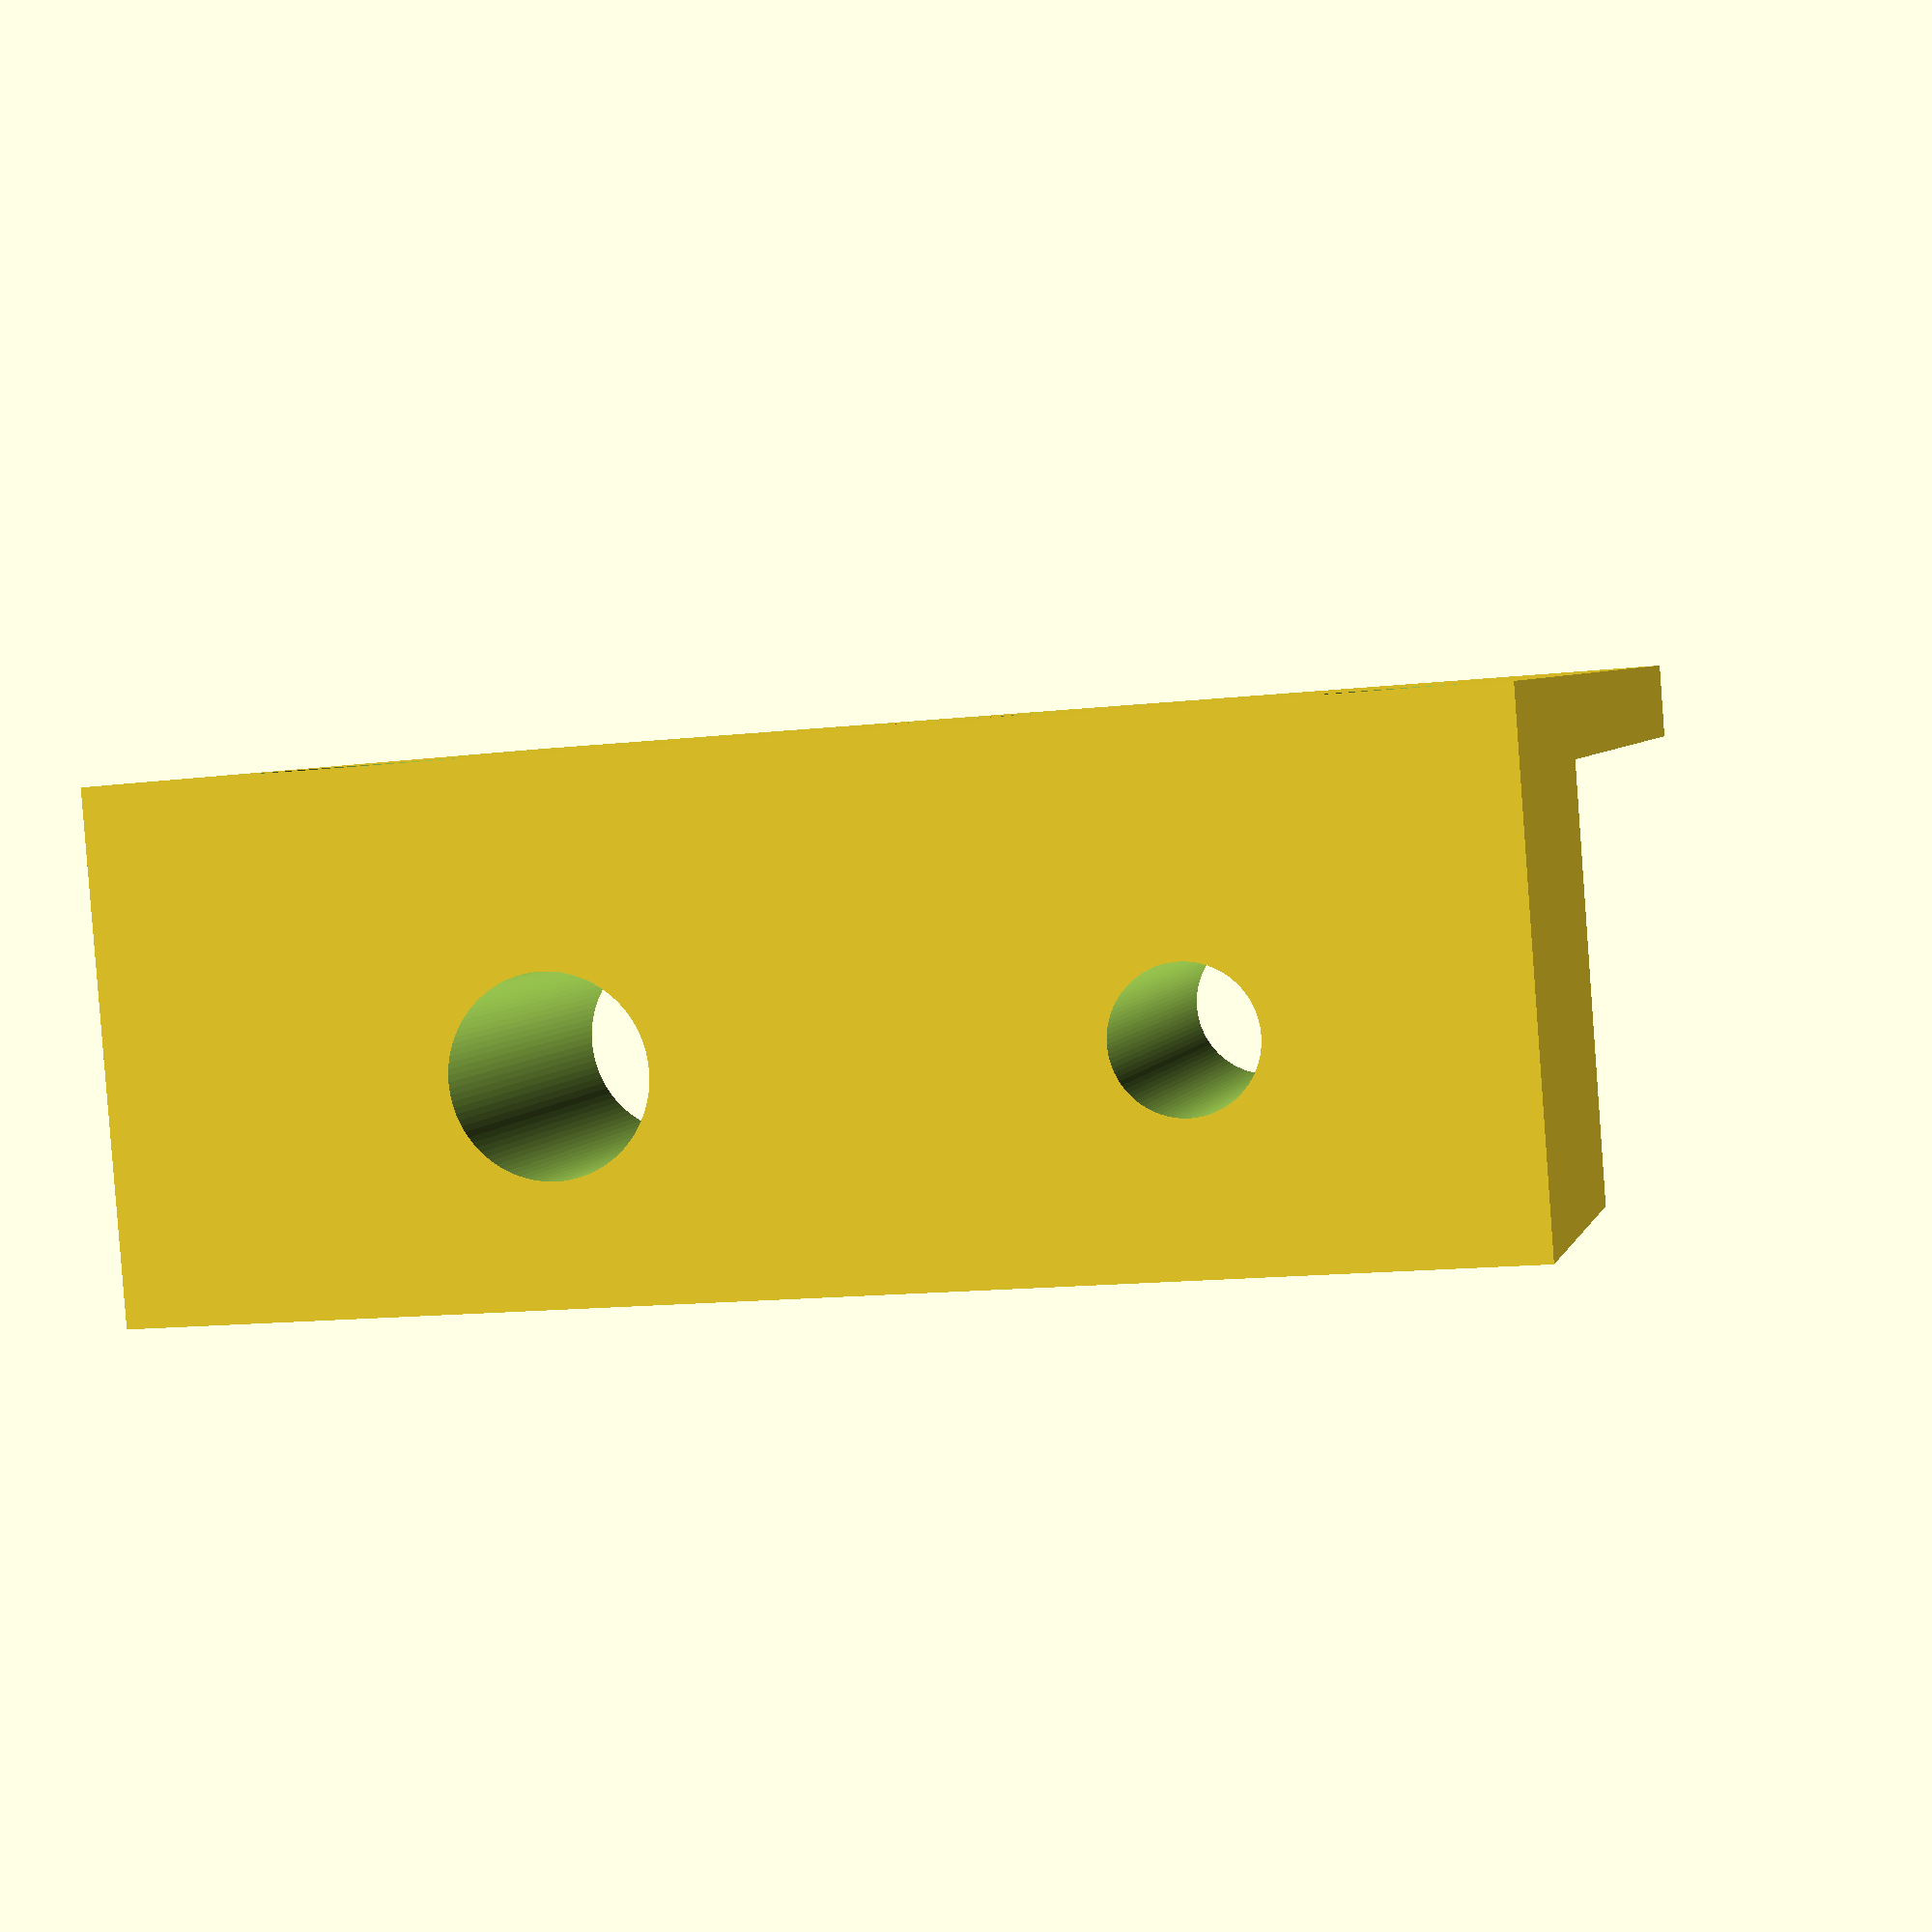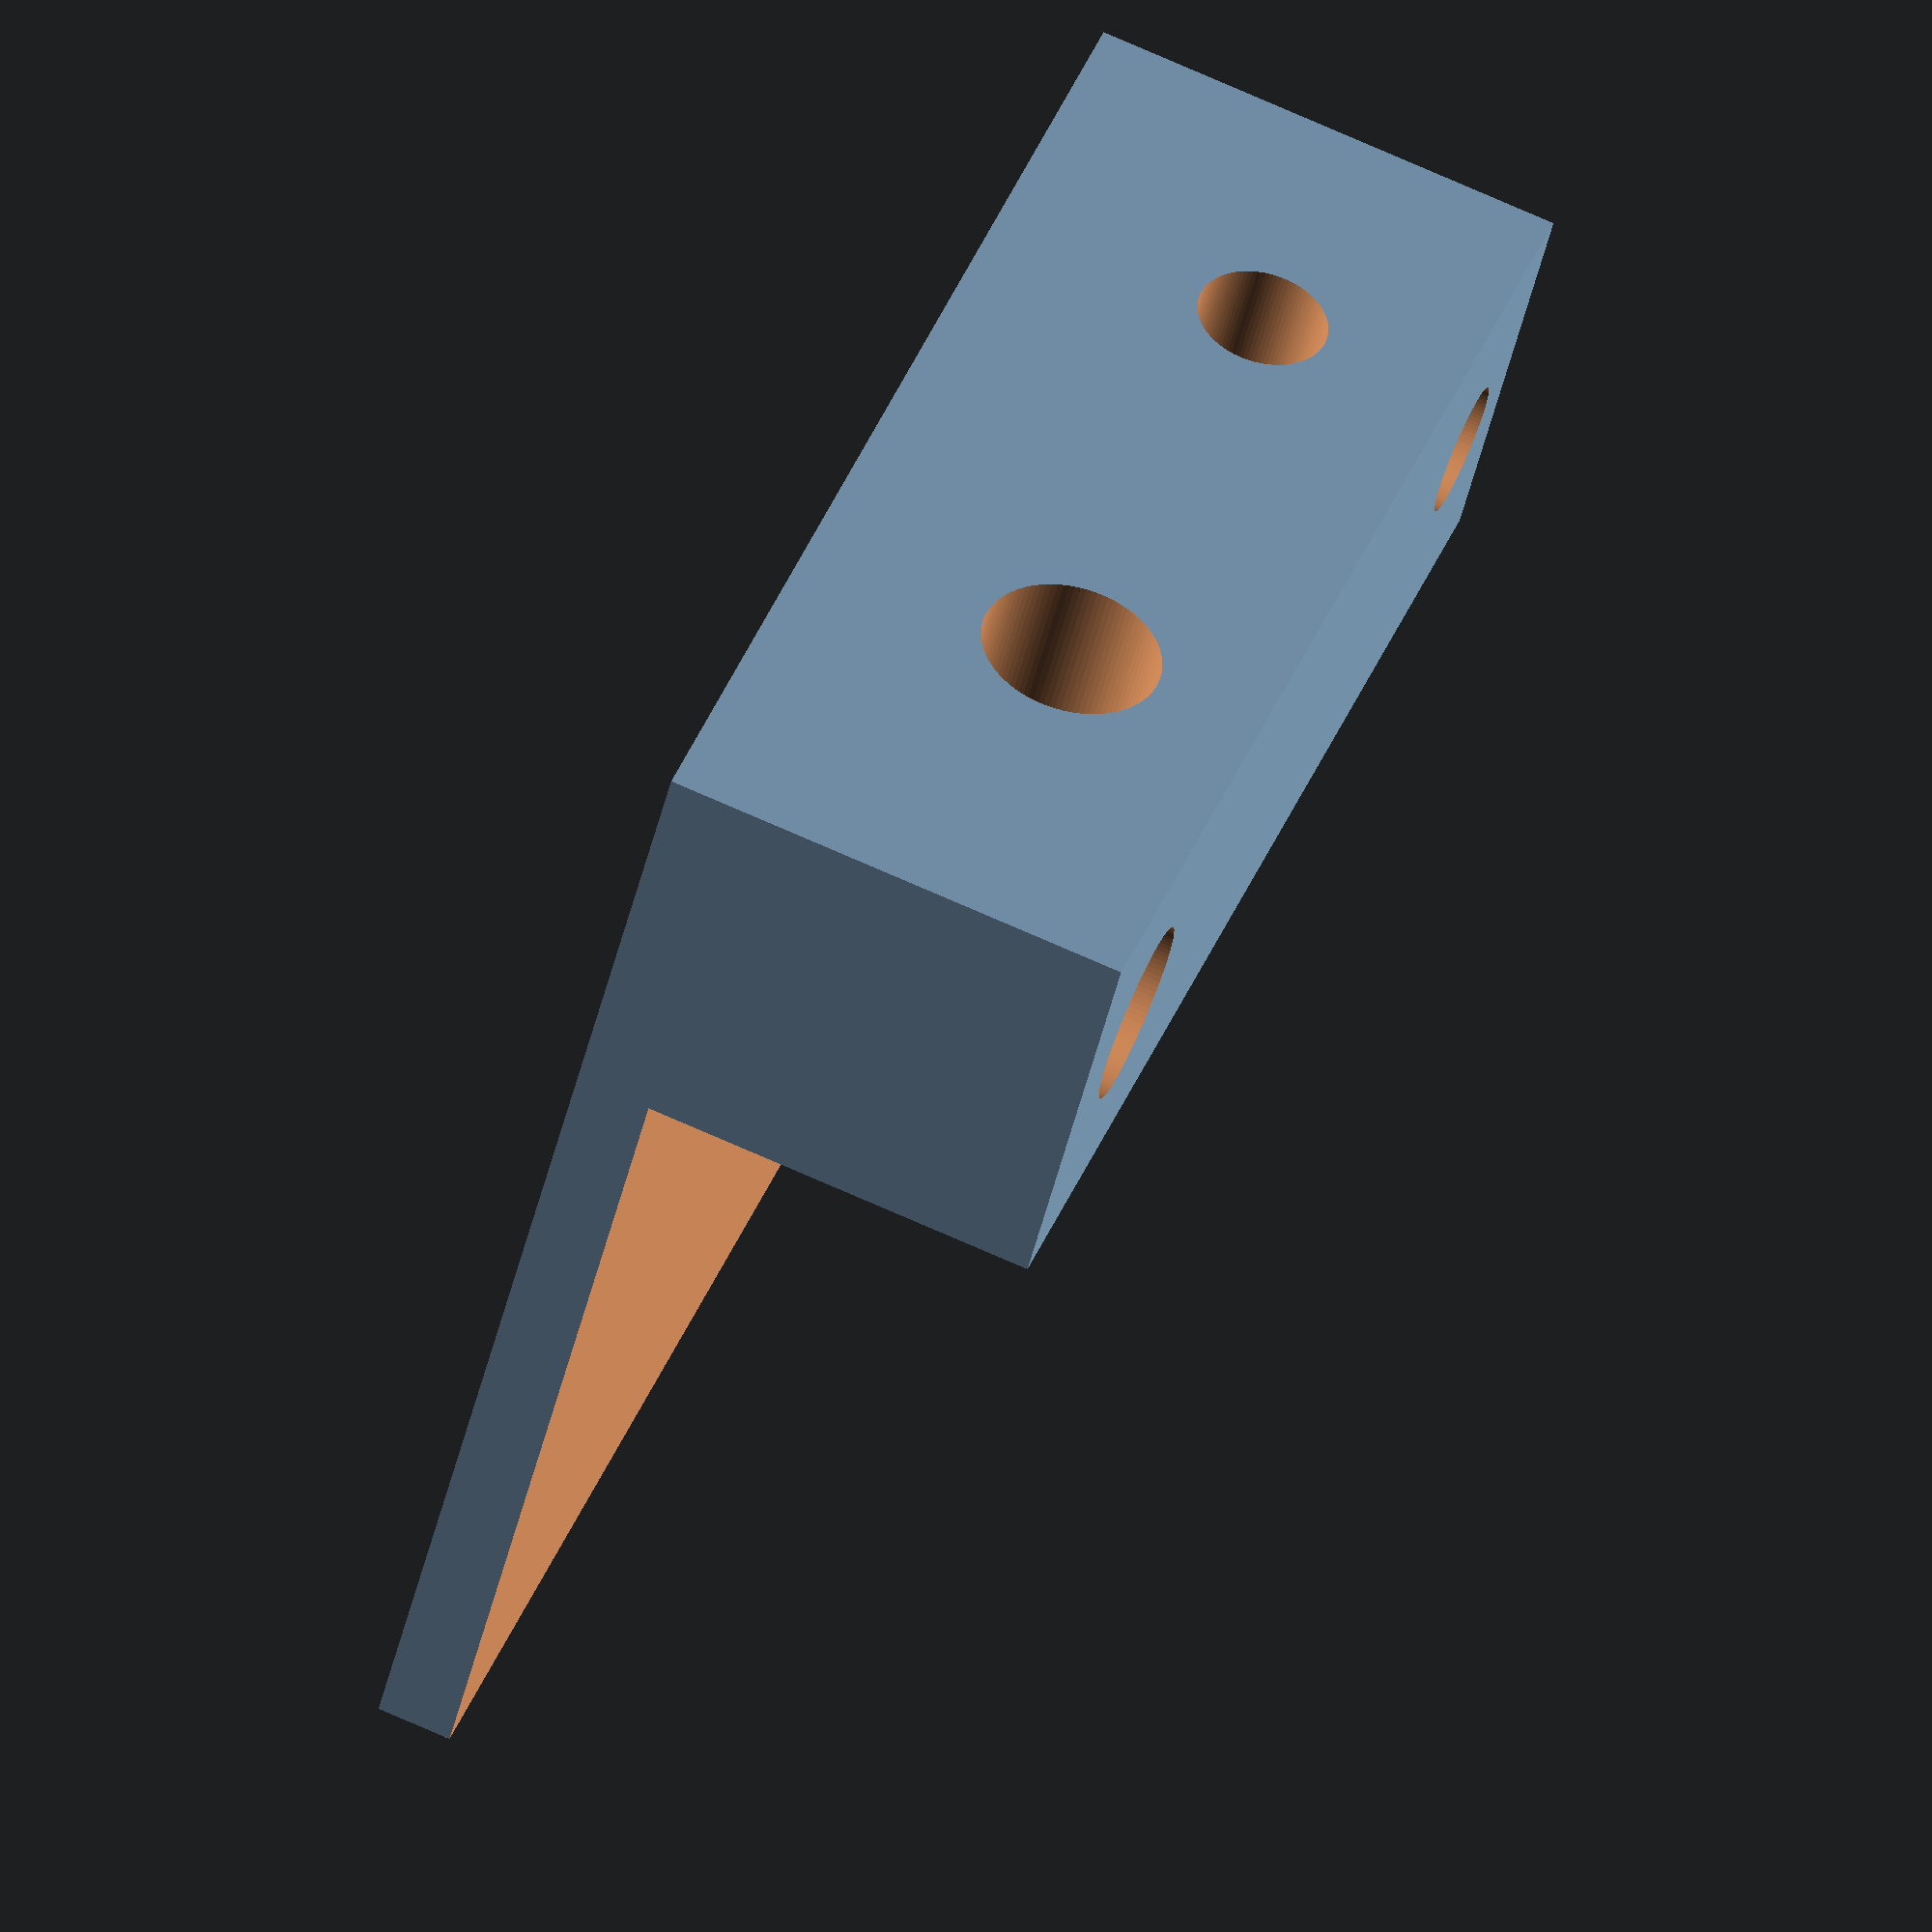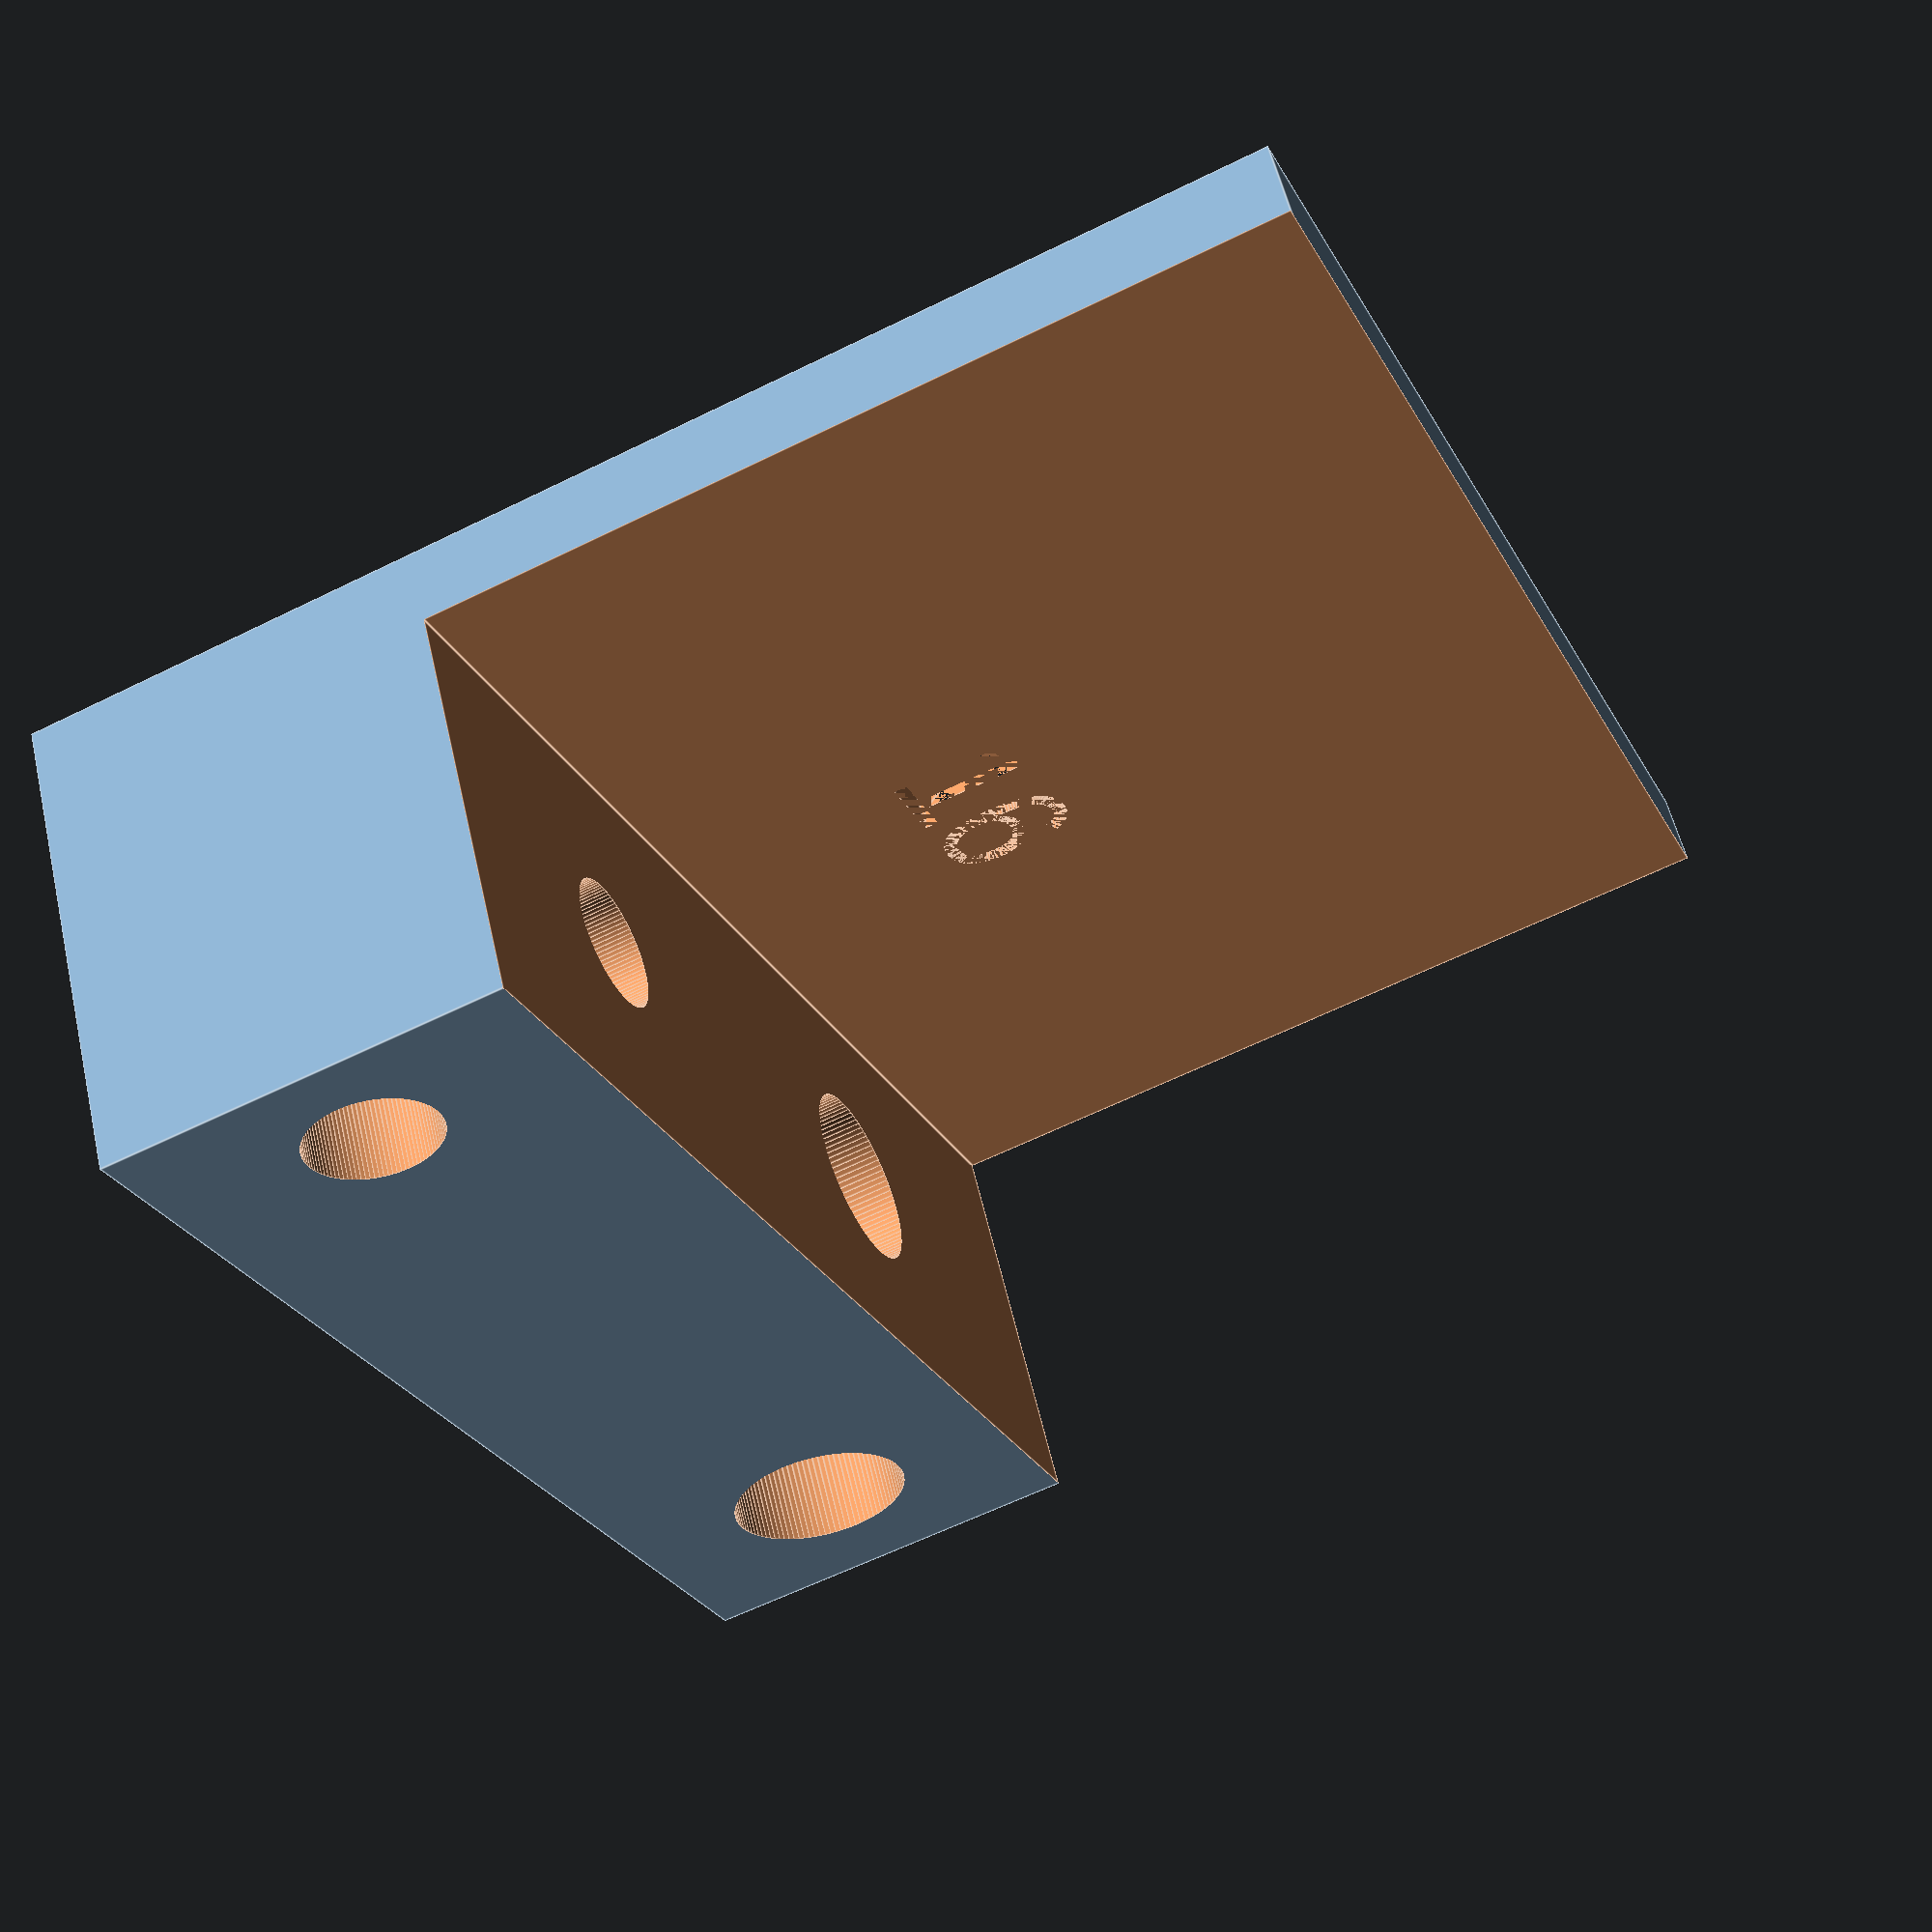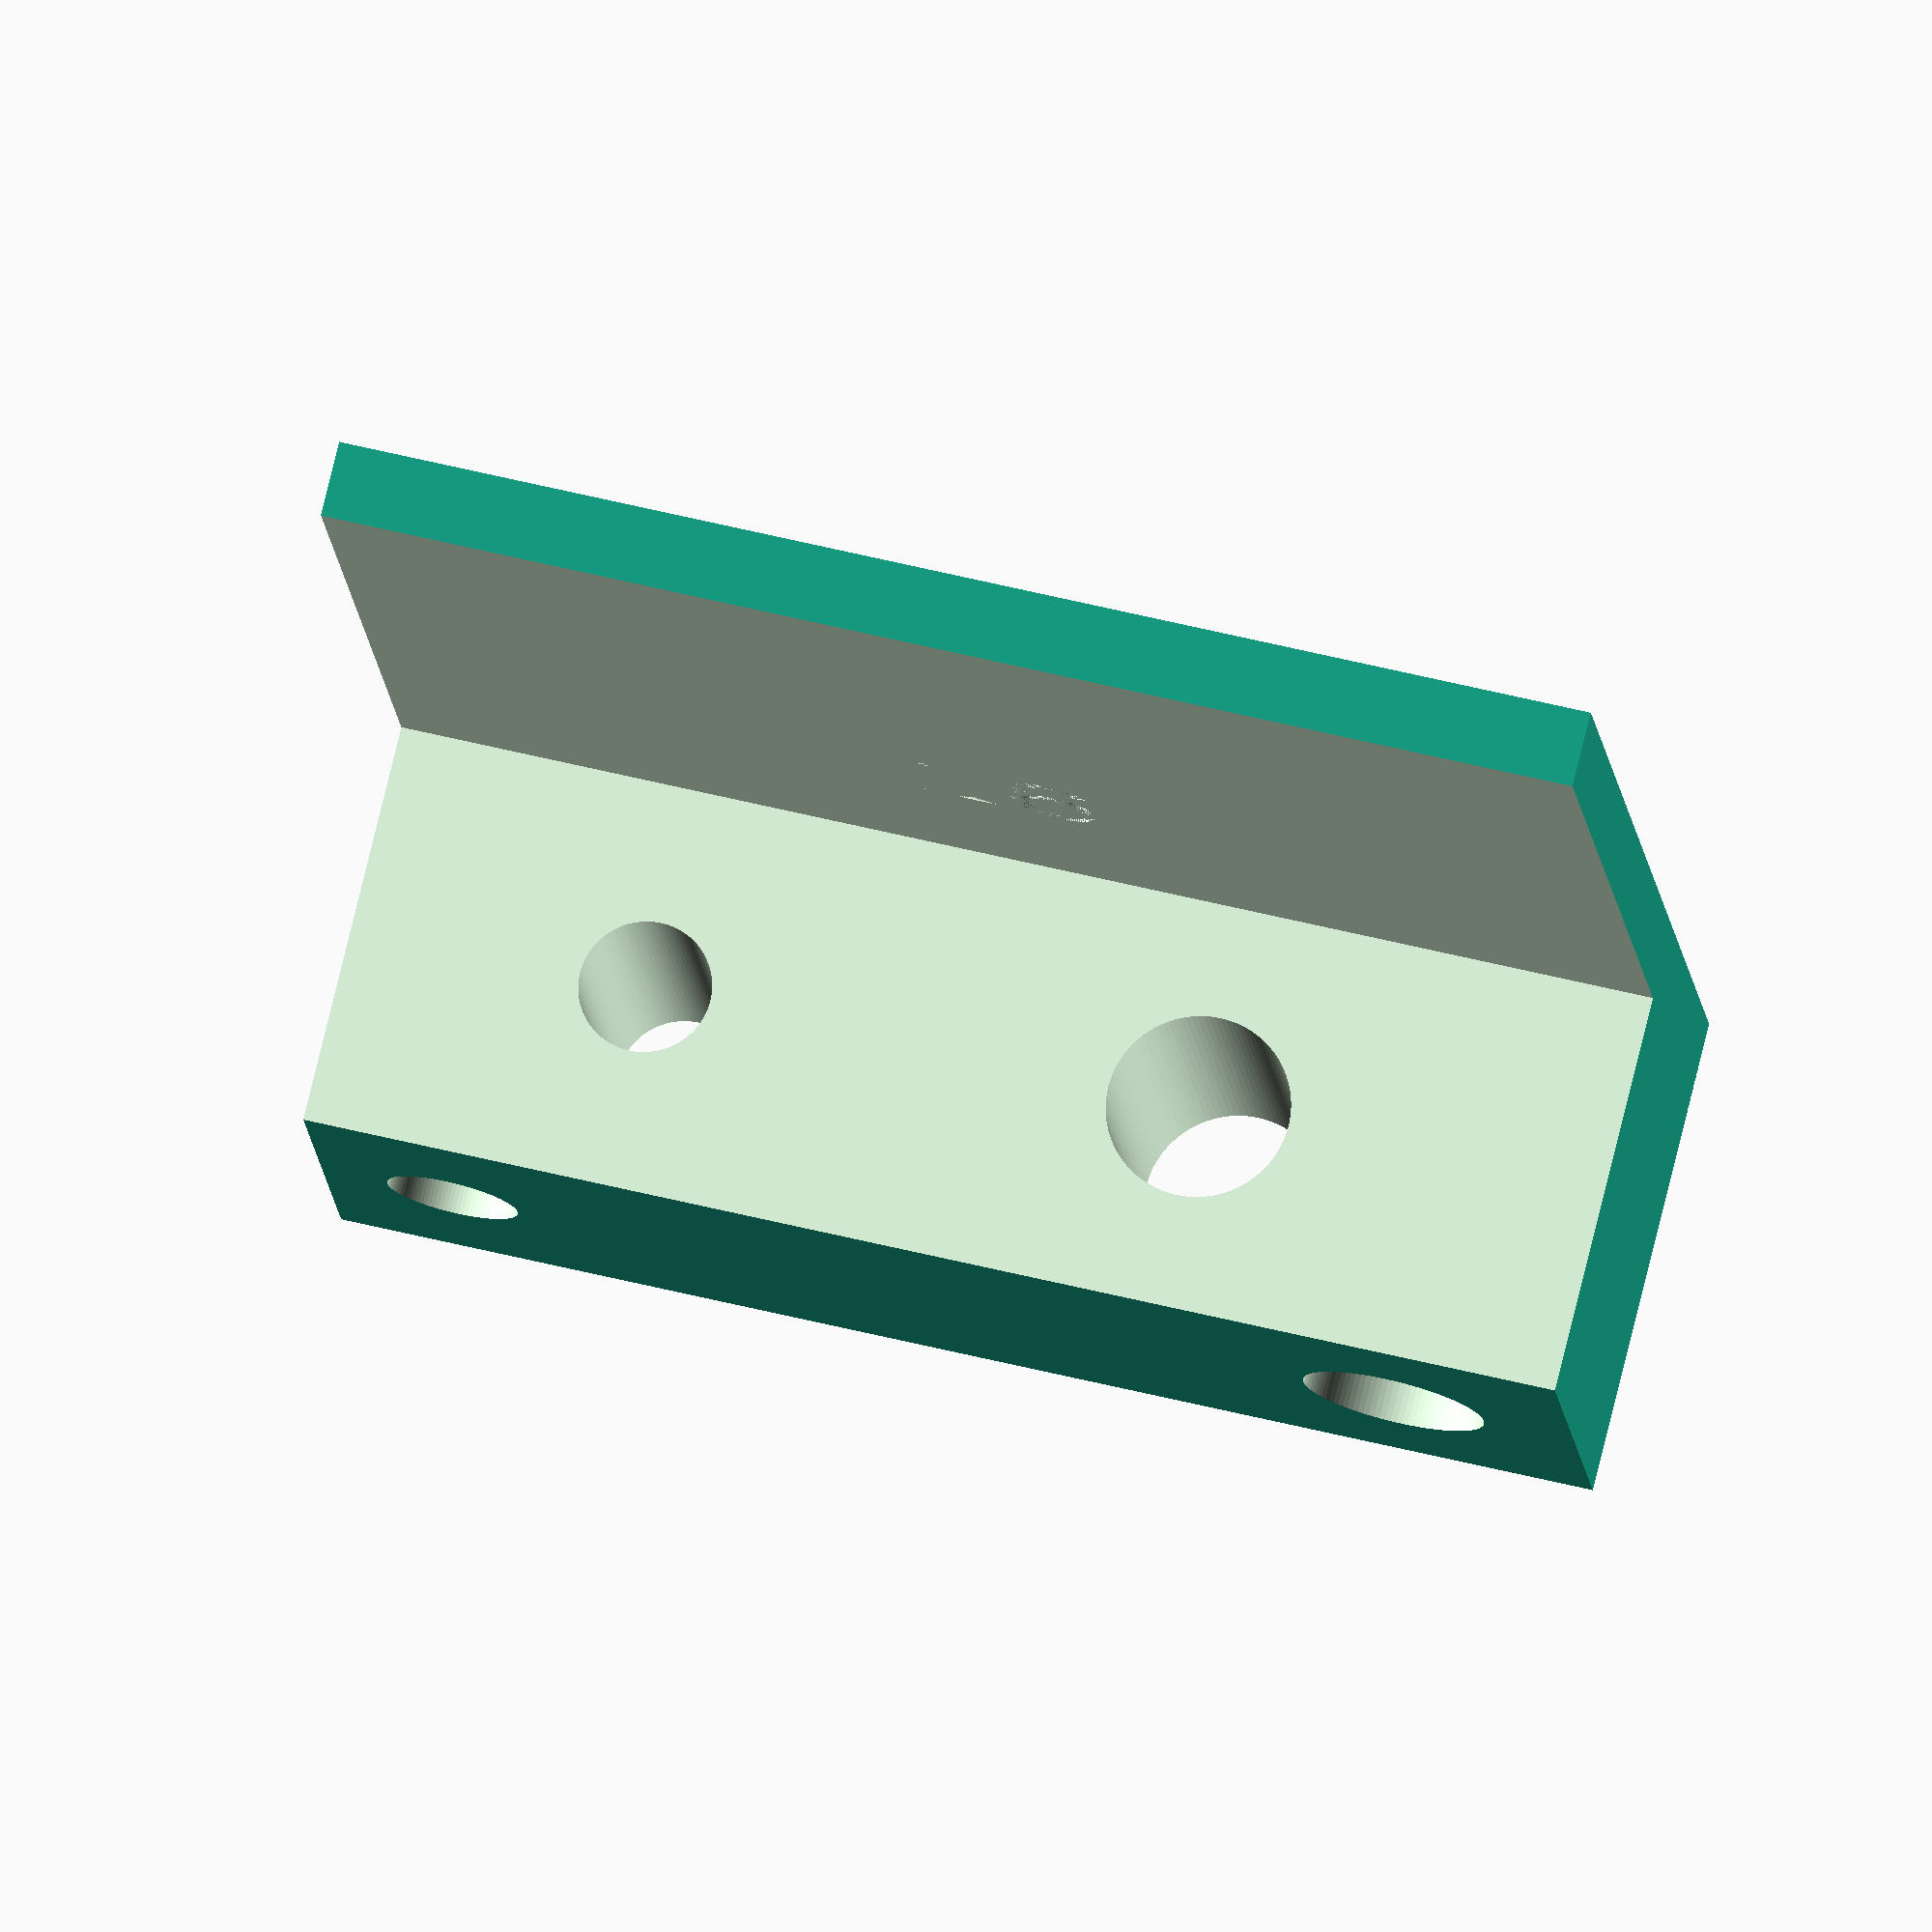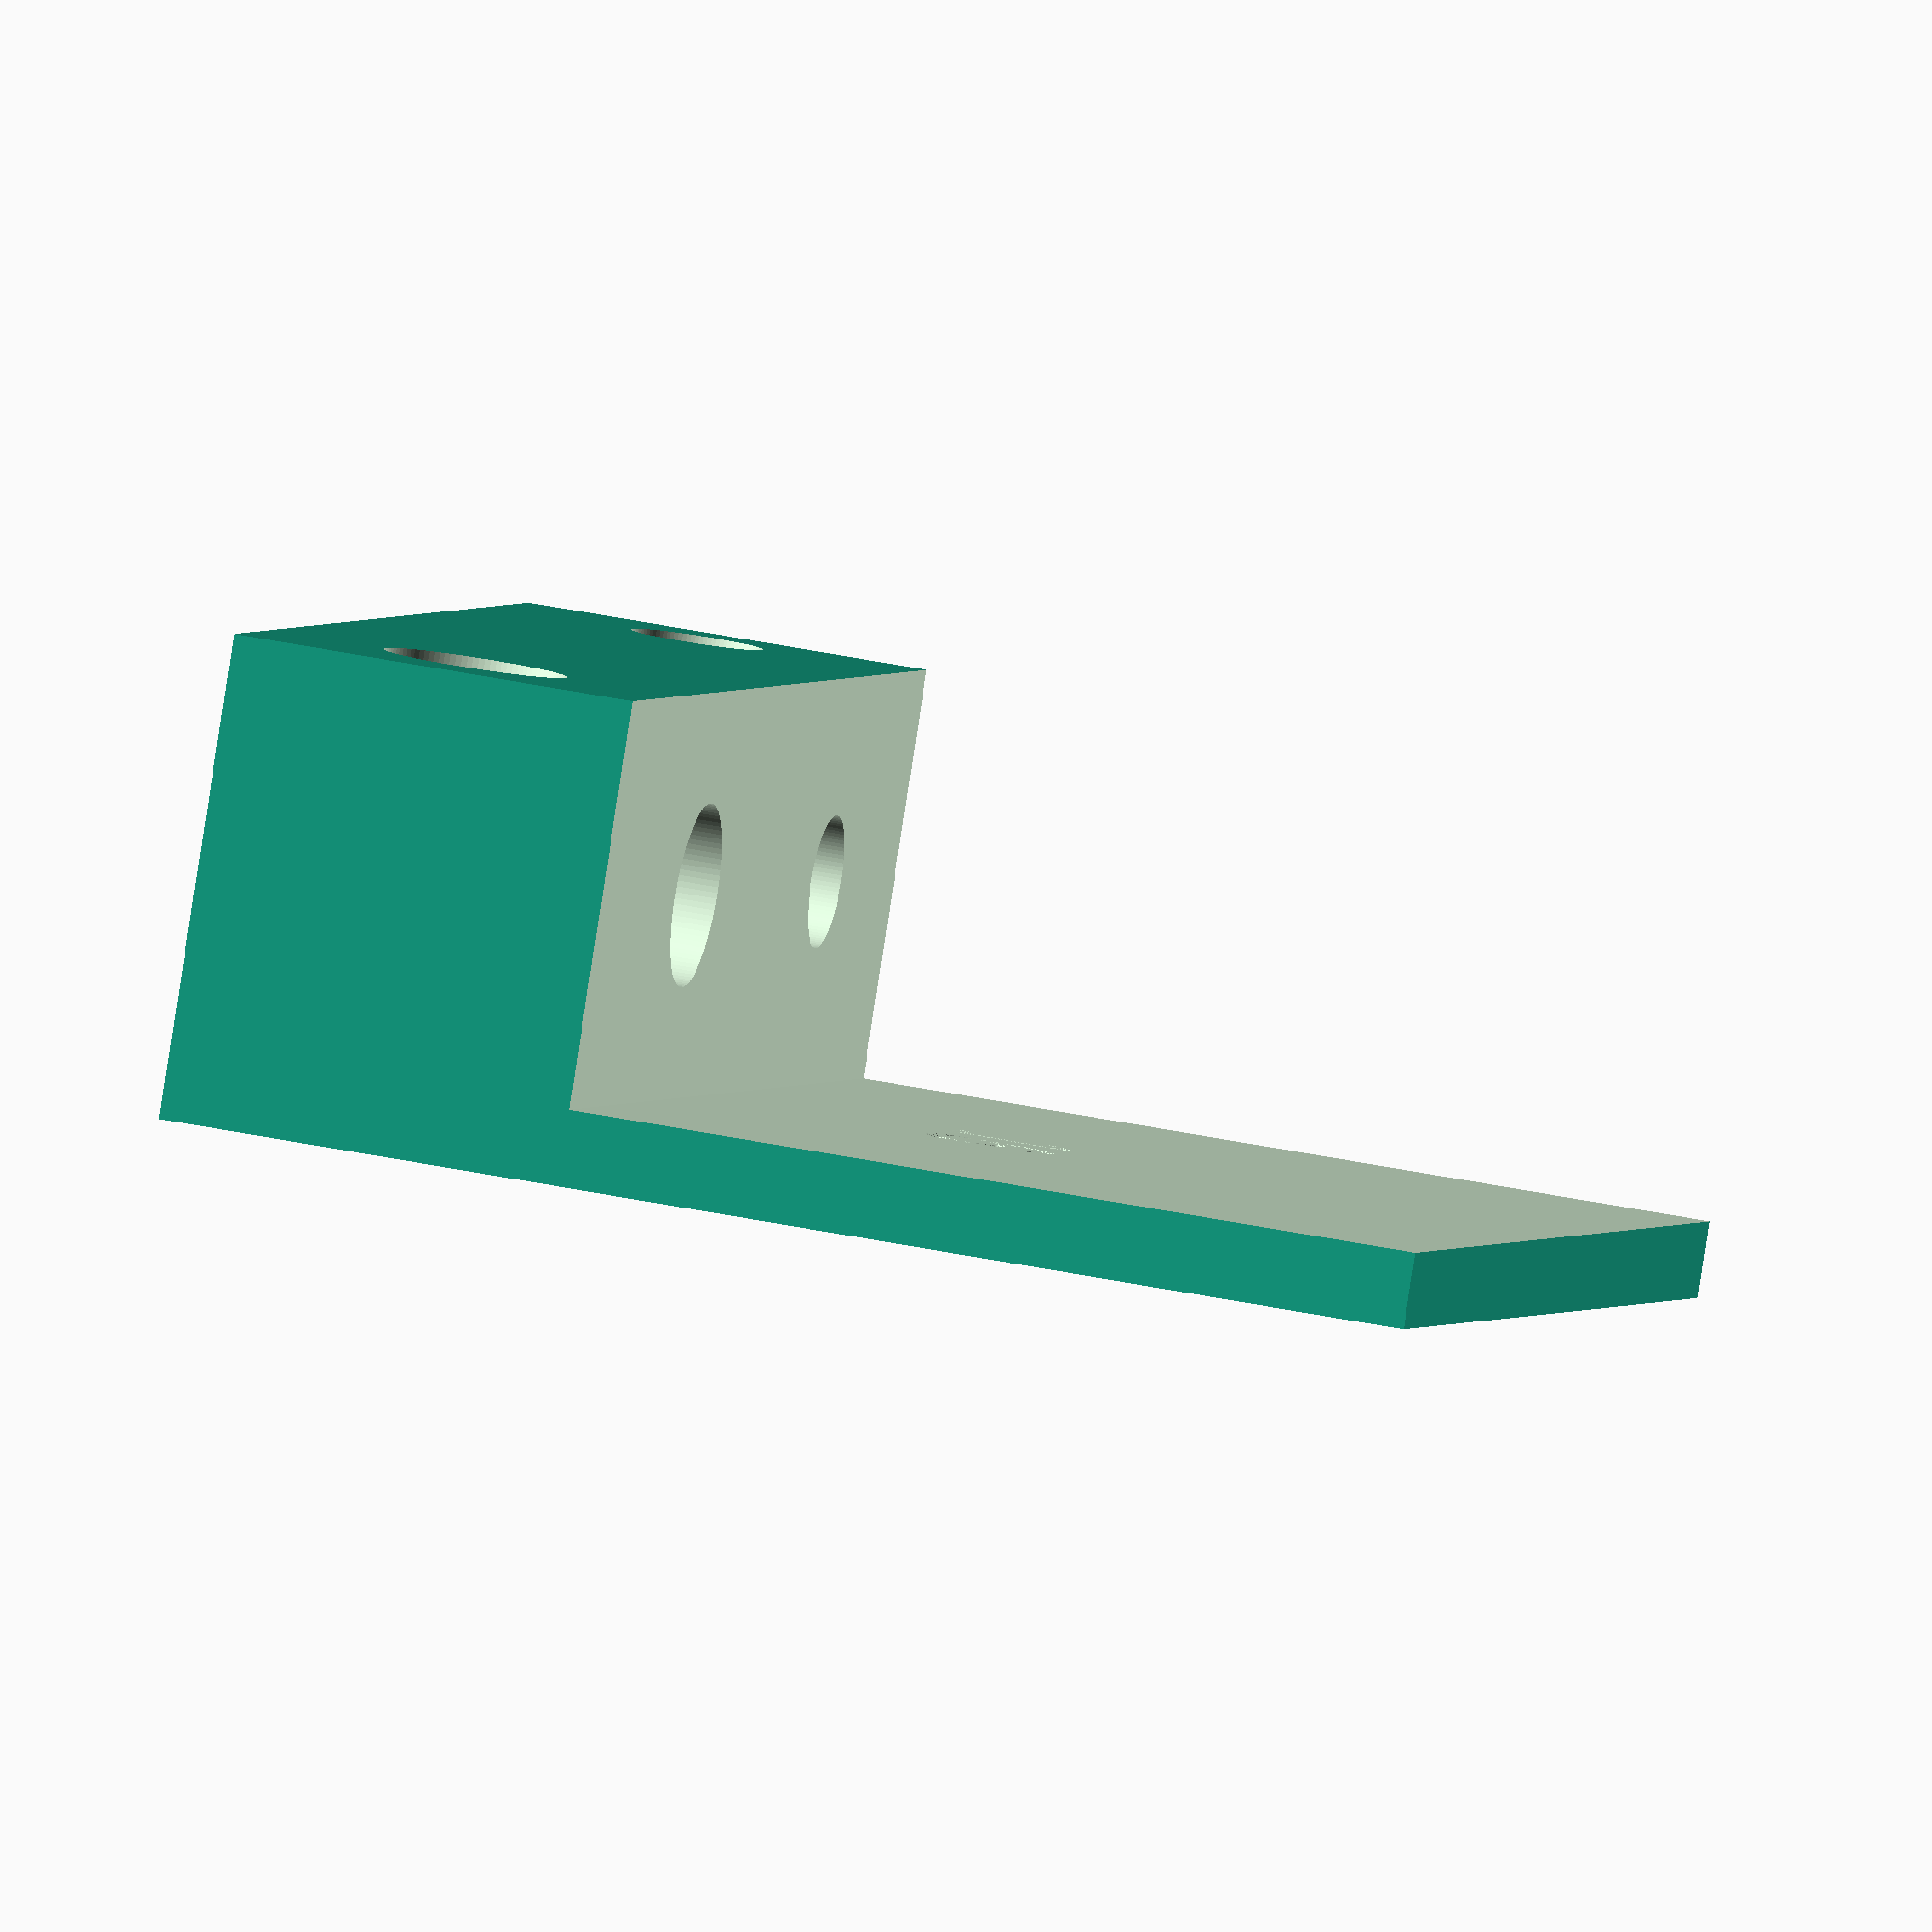
<openscad>
$fn = 100;
preview = 0.01;
width = 3;
wood = 16;
size = 50;
hole = 5.2;
num = 1;
num2 =1;
hole2=7.2;

difference(){
  cube([size, size, wood + width]);
  translate([-preview, wood, width]){
    cube(size = [size + 2 * preview, size - wood + preview, wood + preview]);
  }

  for(i = [0:num - 1]){
    translate([hole + (i * hole * 2.5), wood / 2 - preview, -preview]){
      cylinder(d = hole, h = wood + width + 2 * preview);
    }

    translate([hole*2+hole/4 + (i * hole * 2.5), wood + preview, width+wood/2]){
      rotate([90, 0, 0])
        cylinder(d = hole, h = wood + width + 2 * preview);
    }
  }

  for(i = [0:num2 - 1]){
    translate([size-(hole2 + (i * hole2 * 2.5)), wood / 2 - preview, -preview]){
      cylinder(d = hole2, h = wood + width + 2 * preview);
    }

    translate([size-(hole2*2+hole2/4 + (i * hole2 * 2.5)), wood + preview, width+wood/2]){
      rotate([90, 0, 0])
        cylinder(d = hole2, h = wood + width + 2 * preview);
    }
  }
  linear_extrude(width)

  translate([size/2,size/2,1])
  text( "16",size=hole,halign="center");
}

</openscad>
<views>
elev=86.9 azim=346.5 roll=184.3 proj=p view=wireframe
elev=285.6 azim=214.1 roll=293.8 proj=o view=wireframe
elev=123.0 azim=246.3 roll=193.1 proj=p view=edges
elev=282.7 azim=354.6 roll=13.7 proj=o view=solid
elev=86.5 azim=103.3 roll=351.2 proj=o view=solid
</views>
